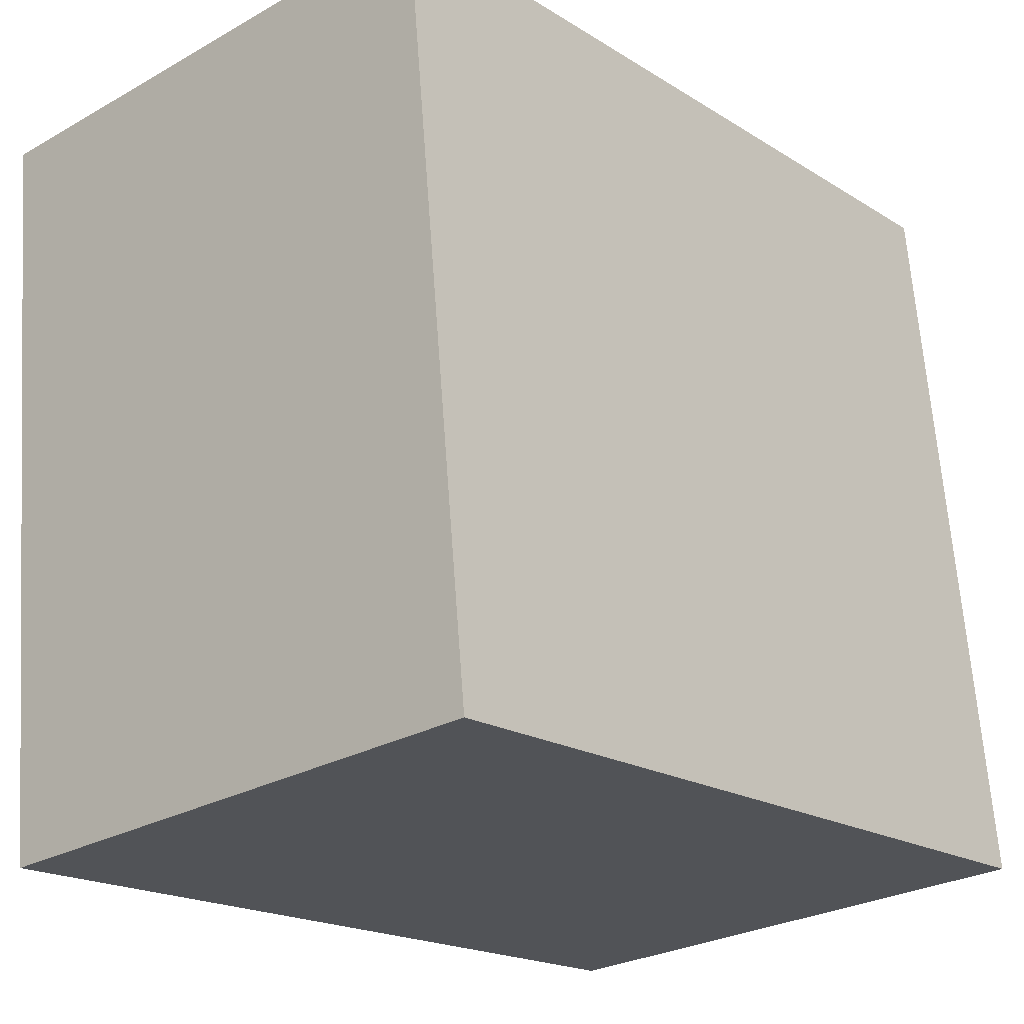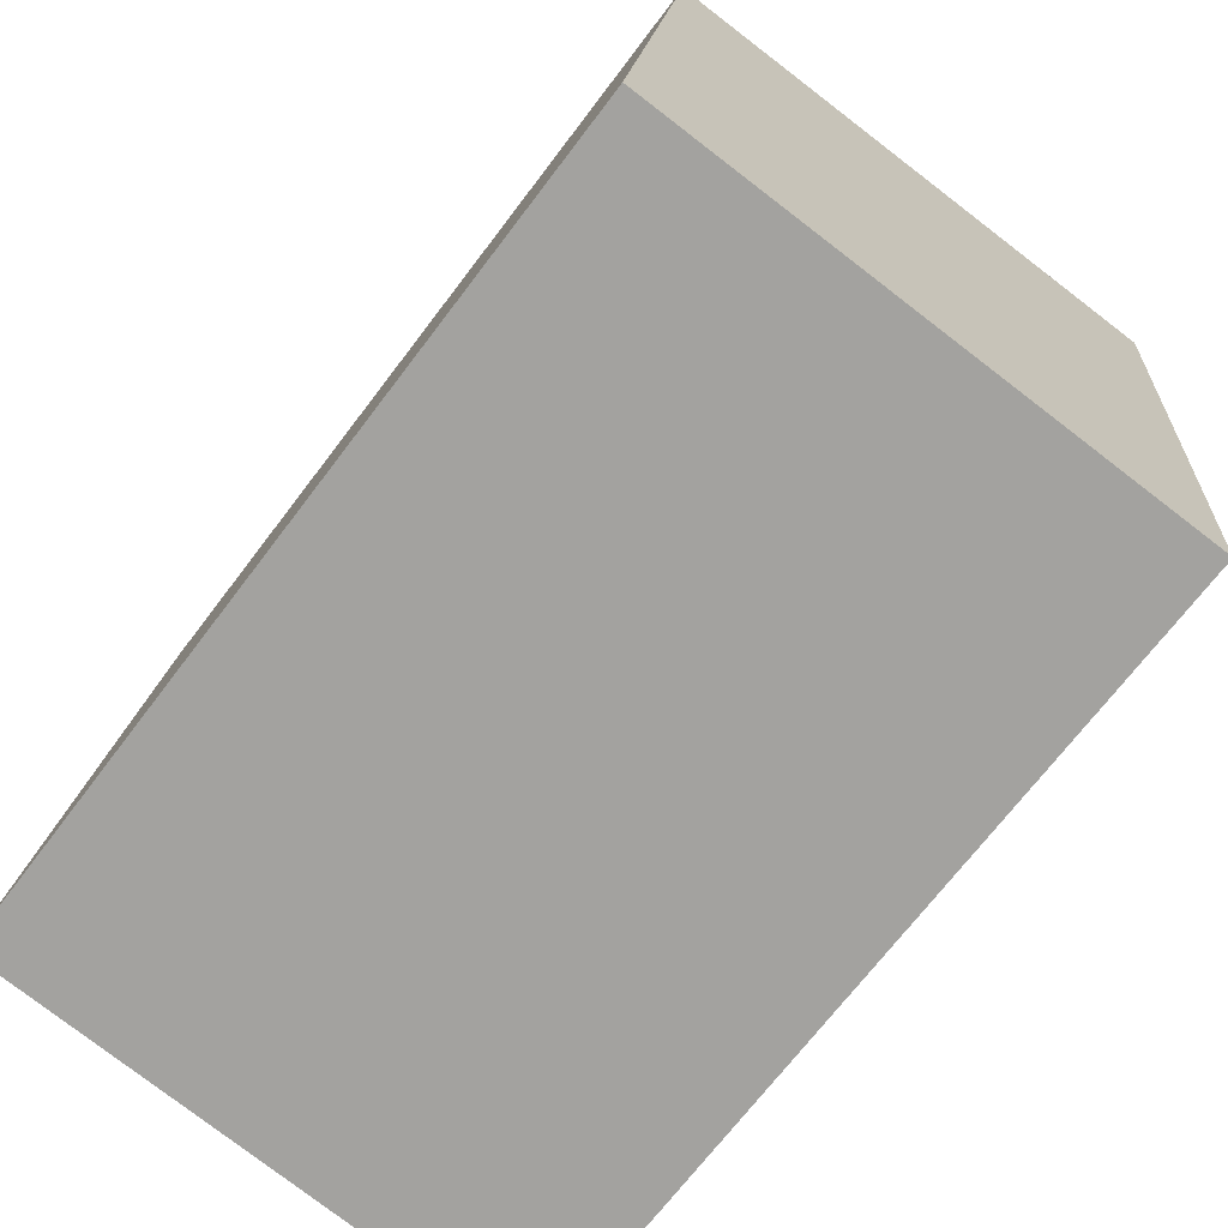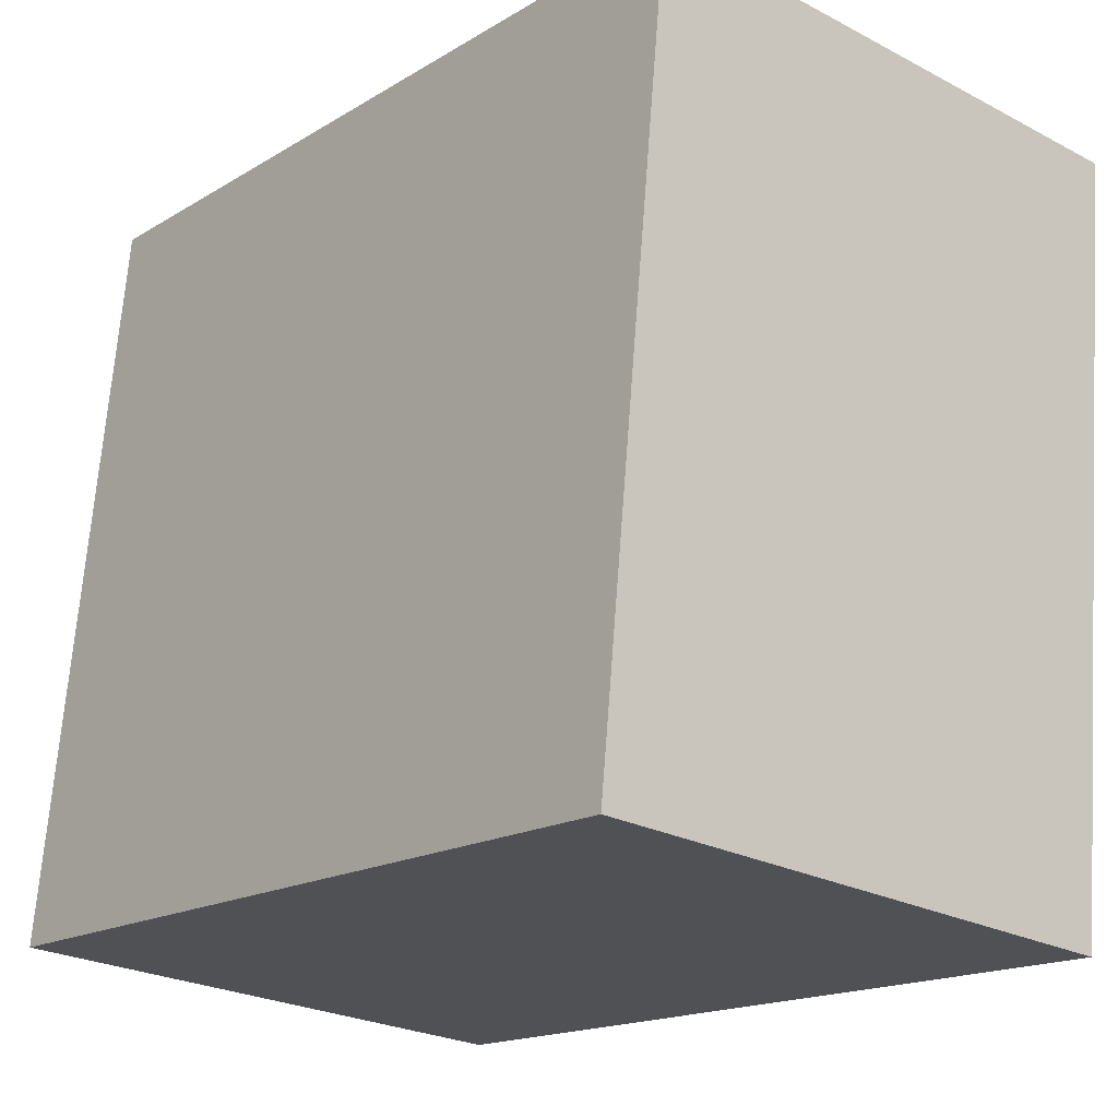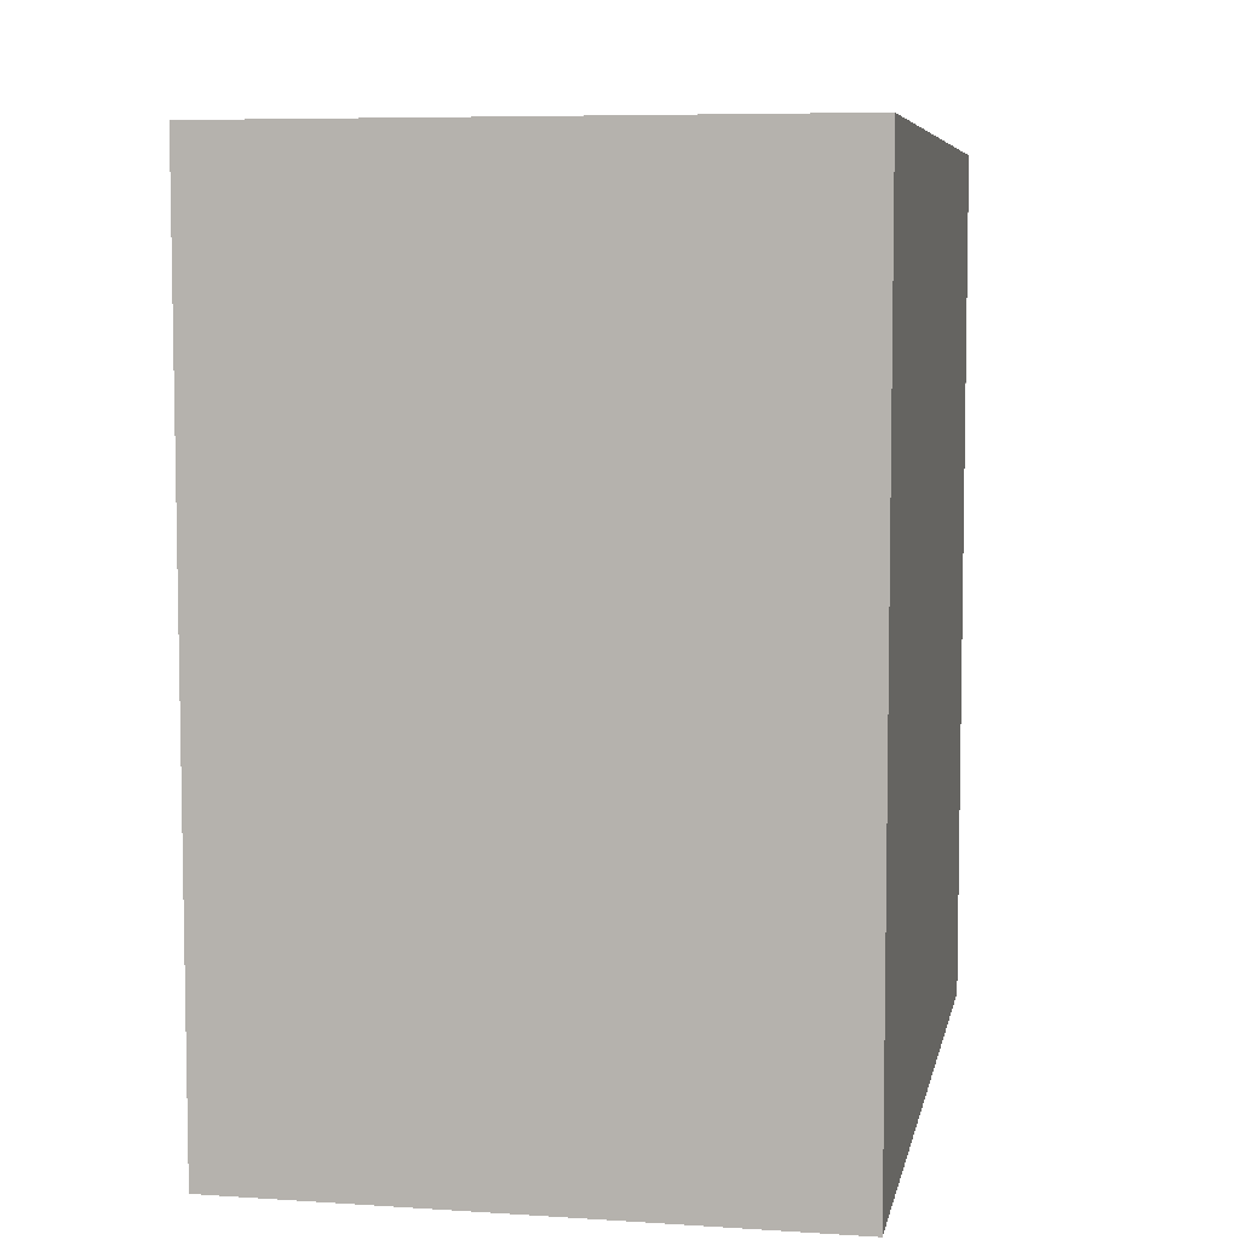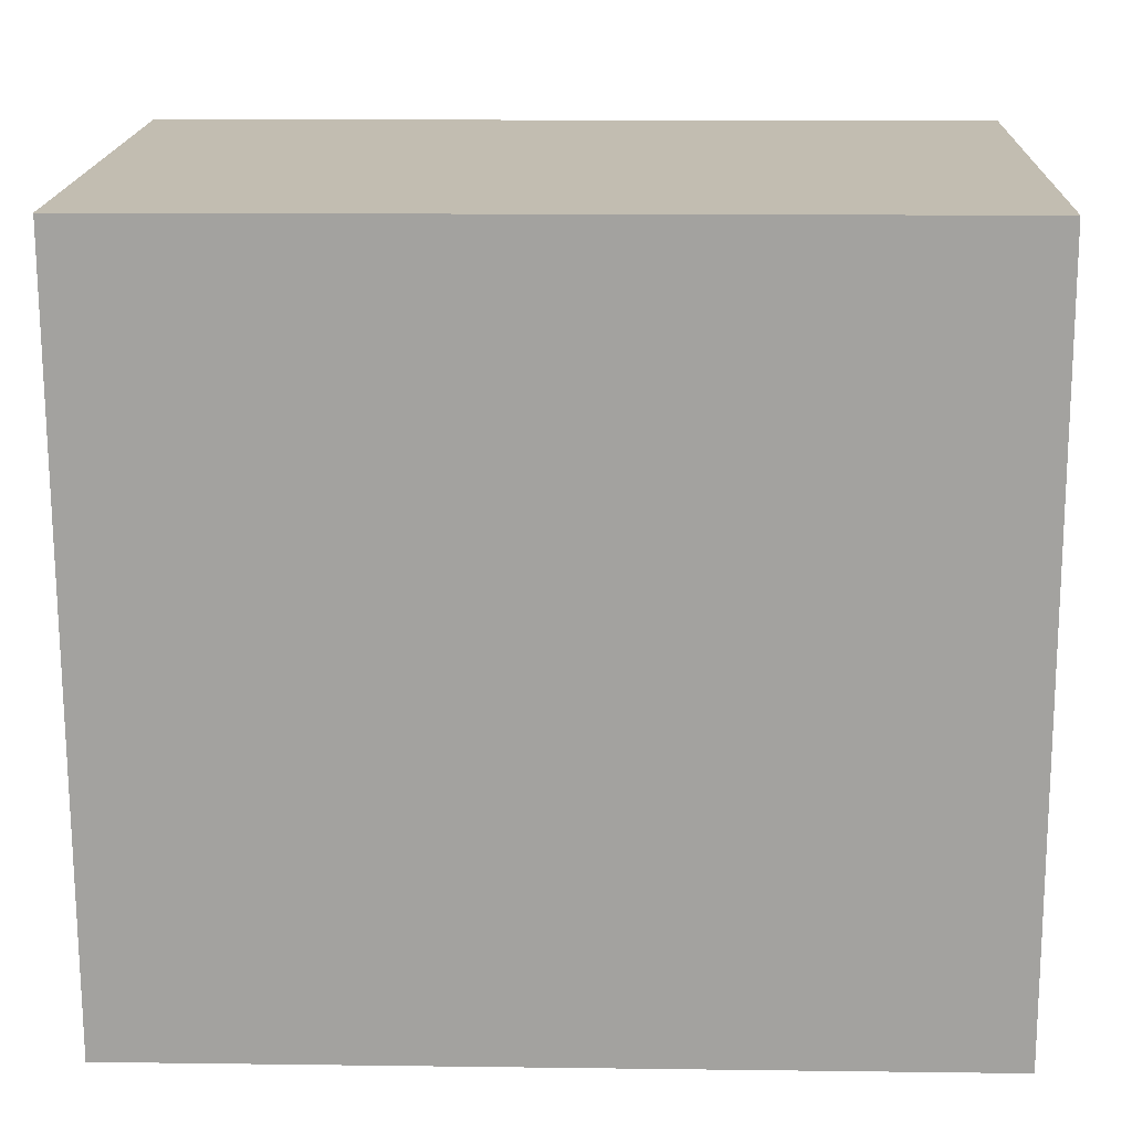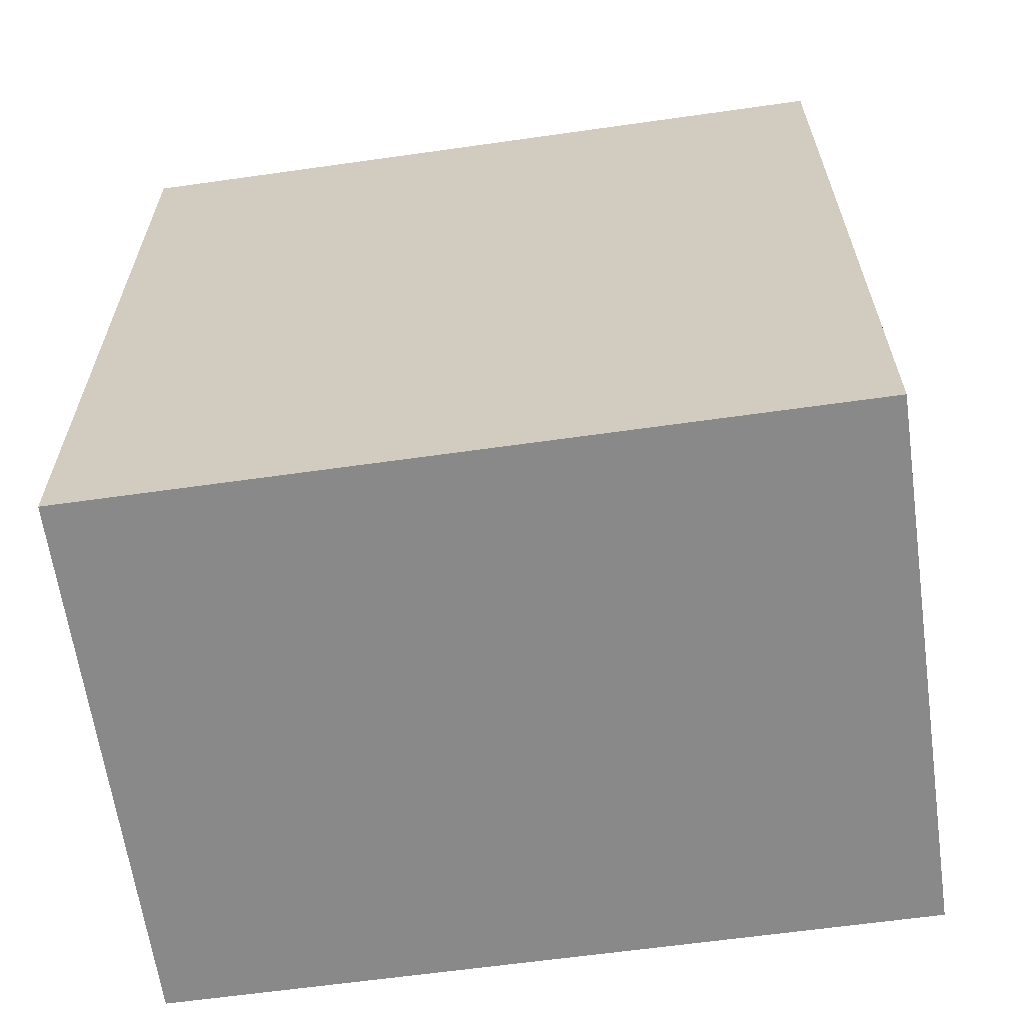
<metadata>
{"format":"obj","ext":"obj","renderer":"f3d","projection":"perspective","resolution":1024,"background":"white","views":[{"elev":-19.0,"azim":40.6,"up":"+Z"},{"elev":-69.8,"azim":142.9,"up":"+Z"},{"elev":-16.8,"azim":140.2,"up":"+Z"},{"elev":6.8,"azim":-174.6,"up":"+Y"},{"elev":11.8,"azim":-88.2,"up":"+Z"},{"elev":-63.1,"azim":92.6,"up":"+Y"}]}
</metadata>
<code>
v  0 10.32 6.317e-16
v  7.619 10.32 -8.649
v  0.89 10.32 -9.294
v  6.718 10.32 0.626
v  7.619 5.296e-16 -8.649
v  0.89 5.691e-16 -9.294
v  0 0 0
v  6.718 -3.833e-17 0.626
g defaultobject
f 1 2 3
f 2 1 4
f 5 3 2
f 3 5 6
f 6 1 3
f 1 6 7
f 7 4 1
f 4 7 8
f 8 2 4
f 2 8 5
f 8 6 5
f 6 8 7

</code>
